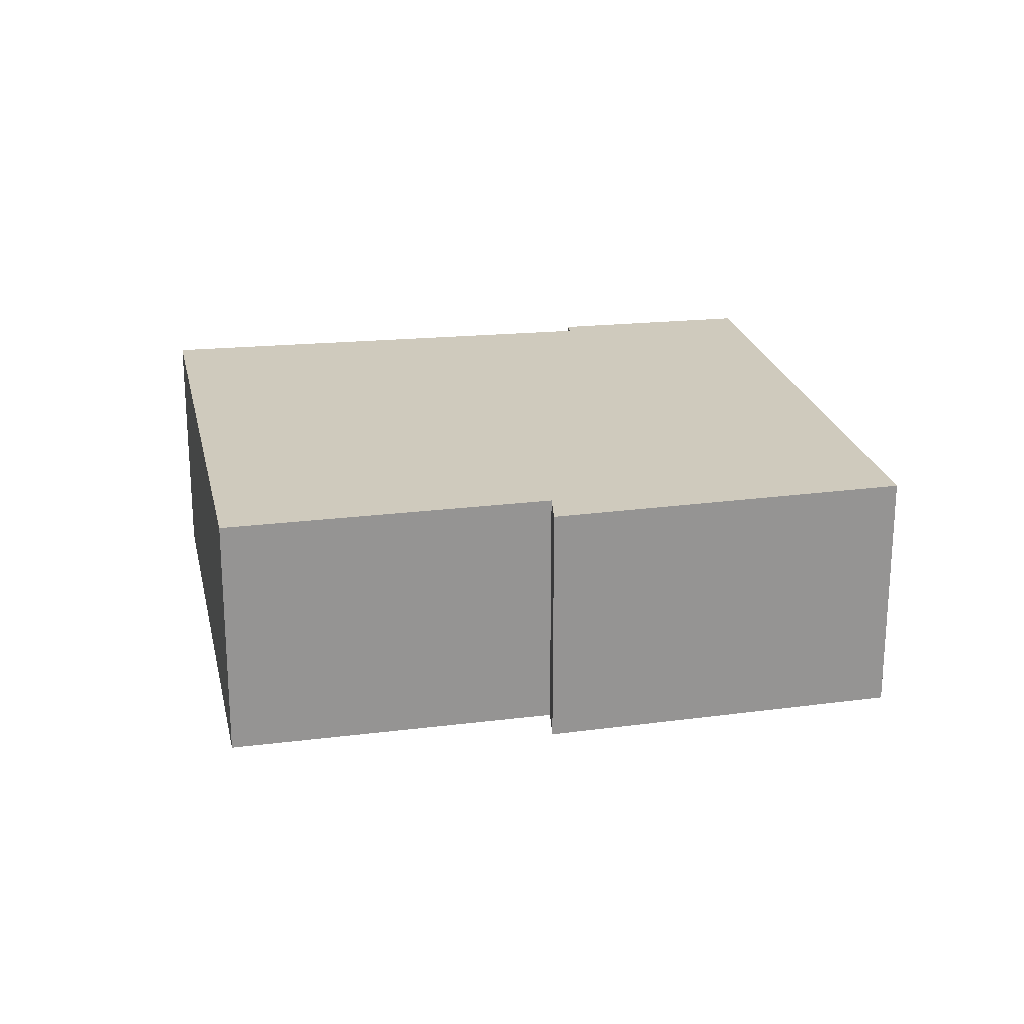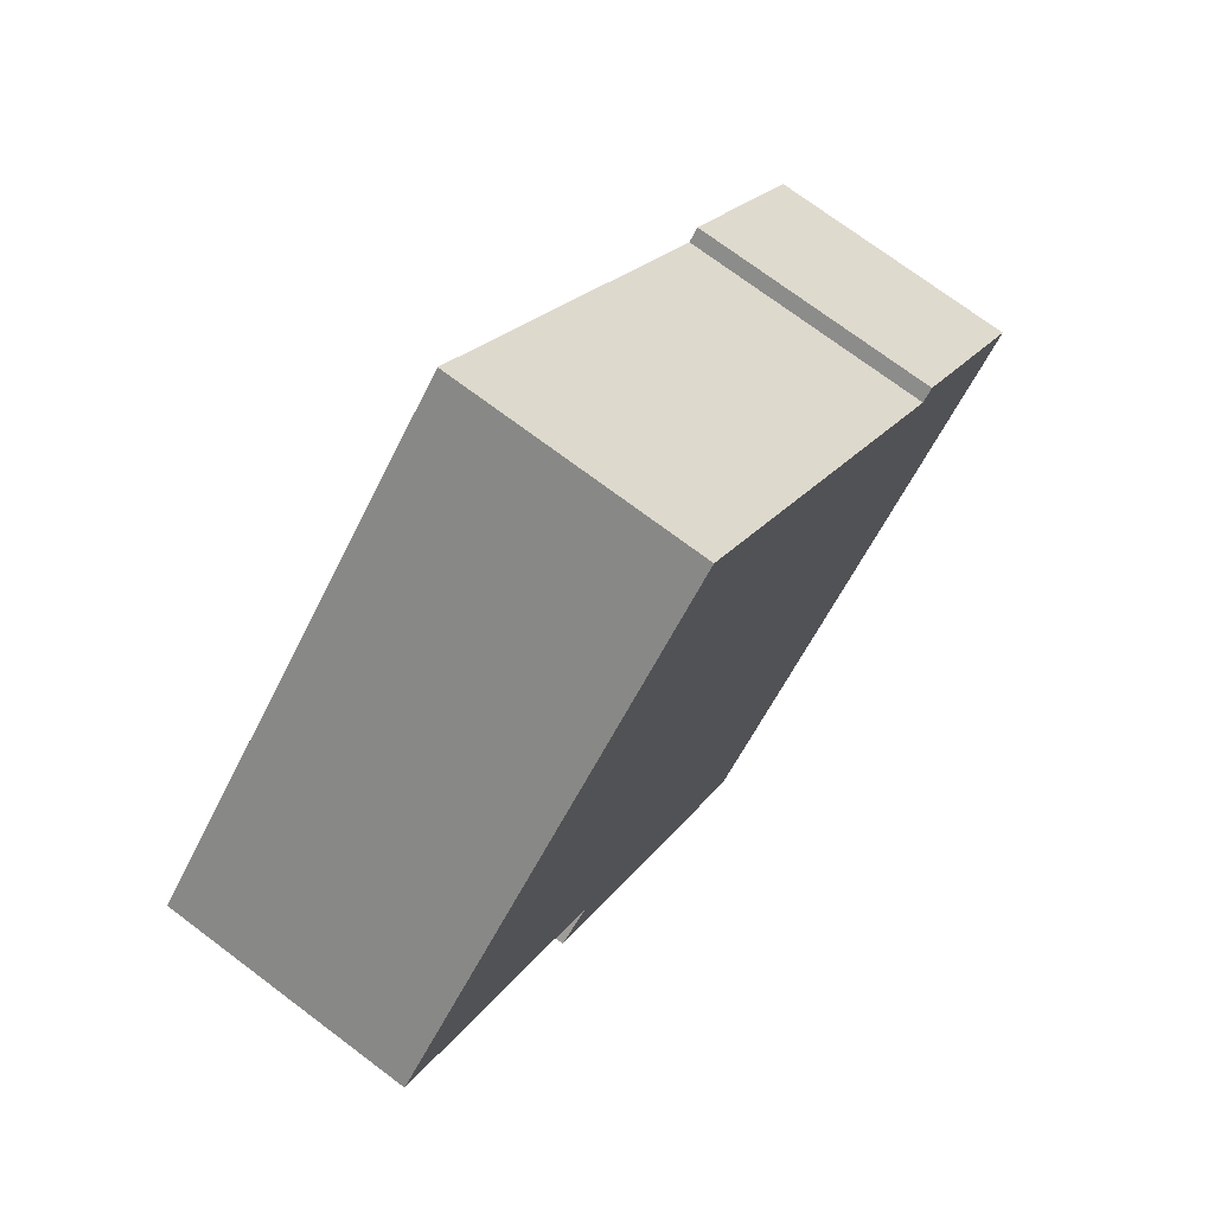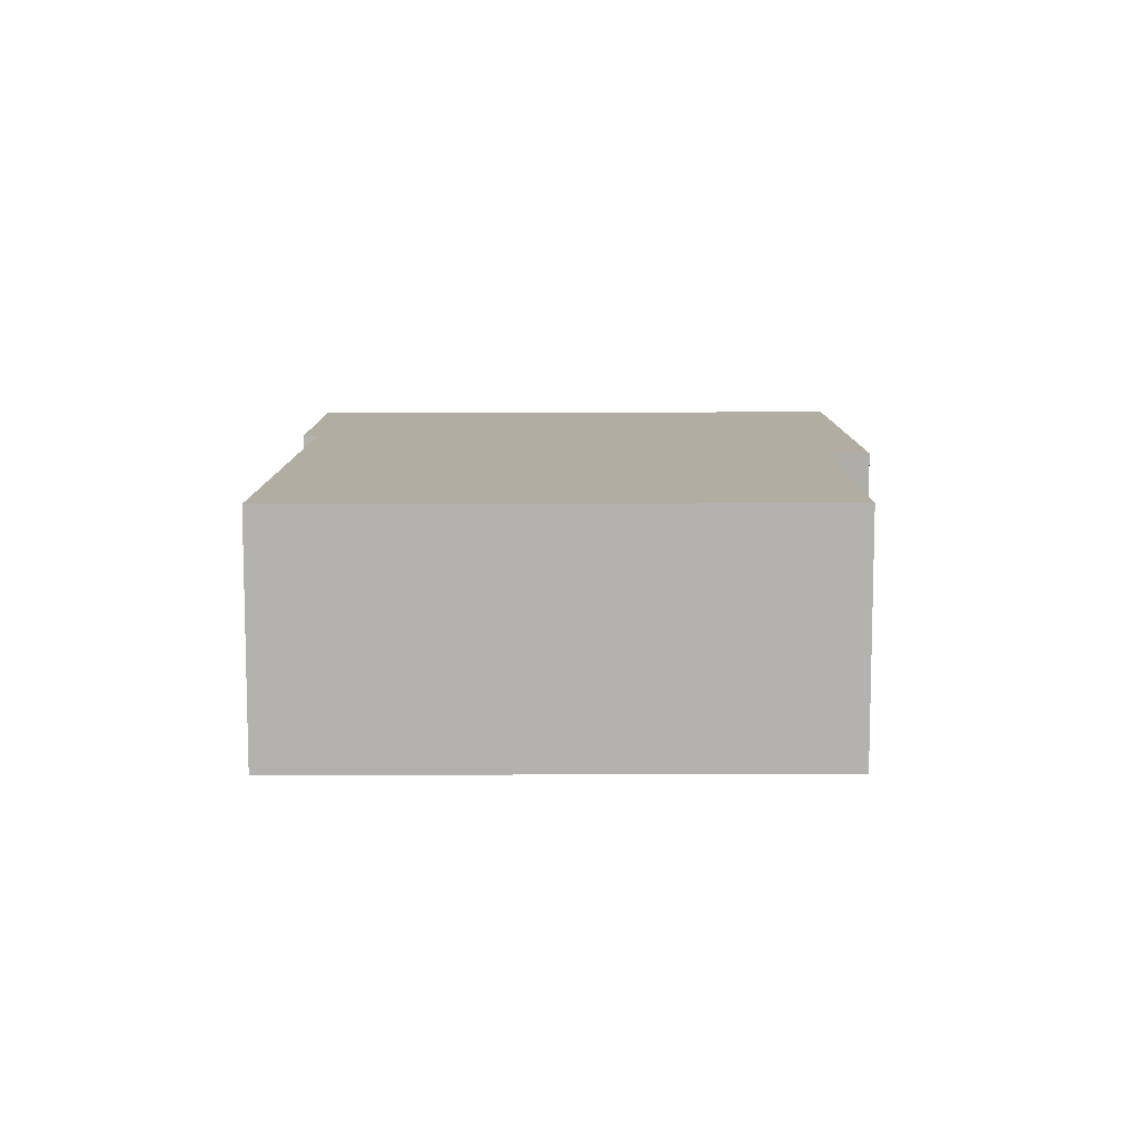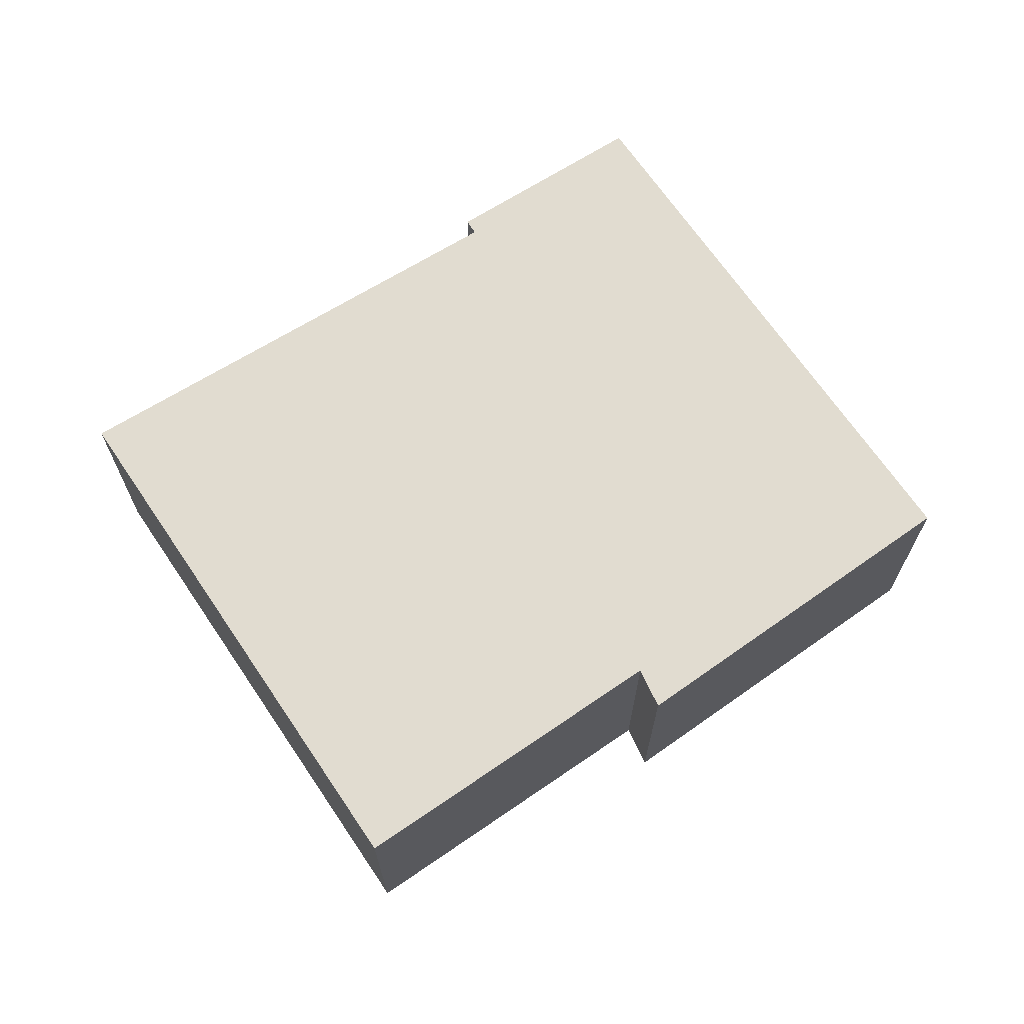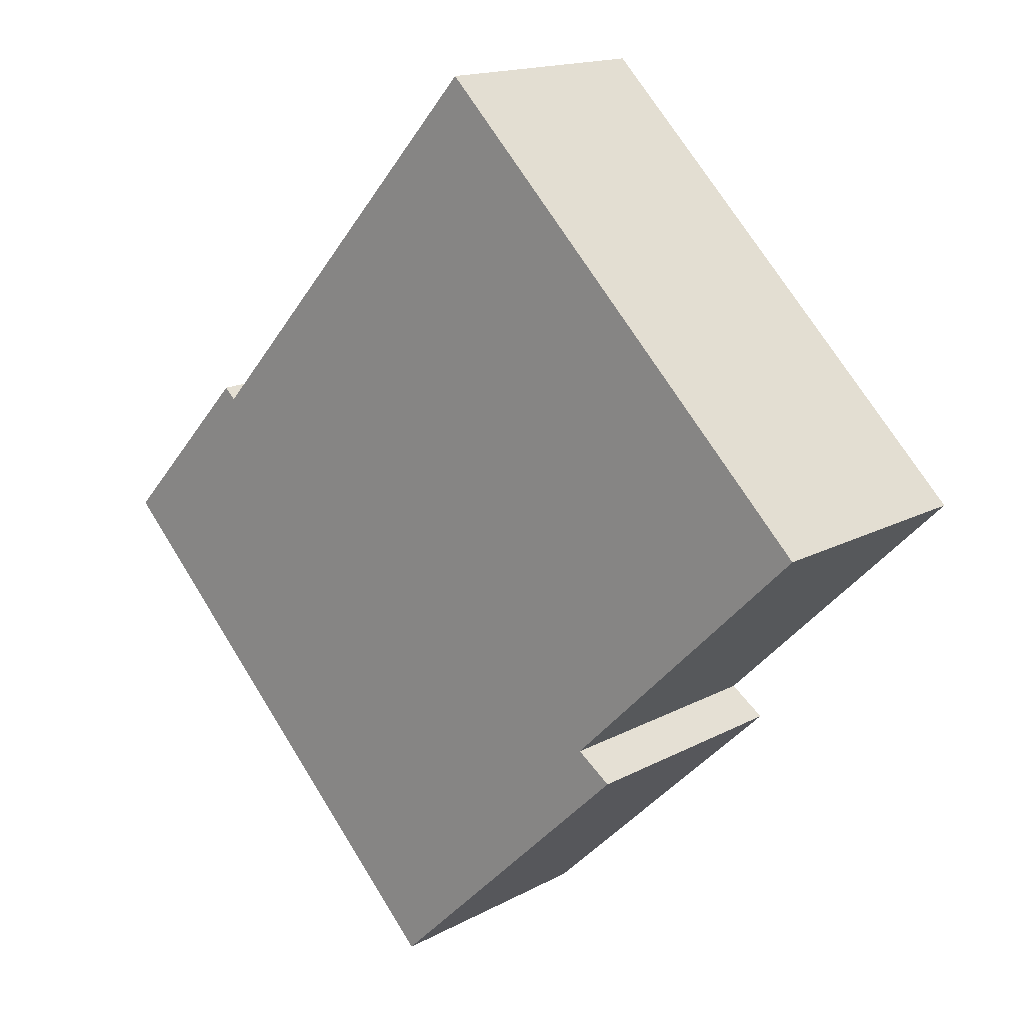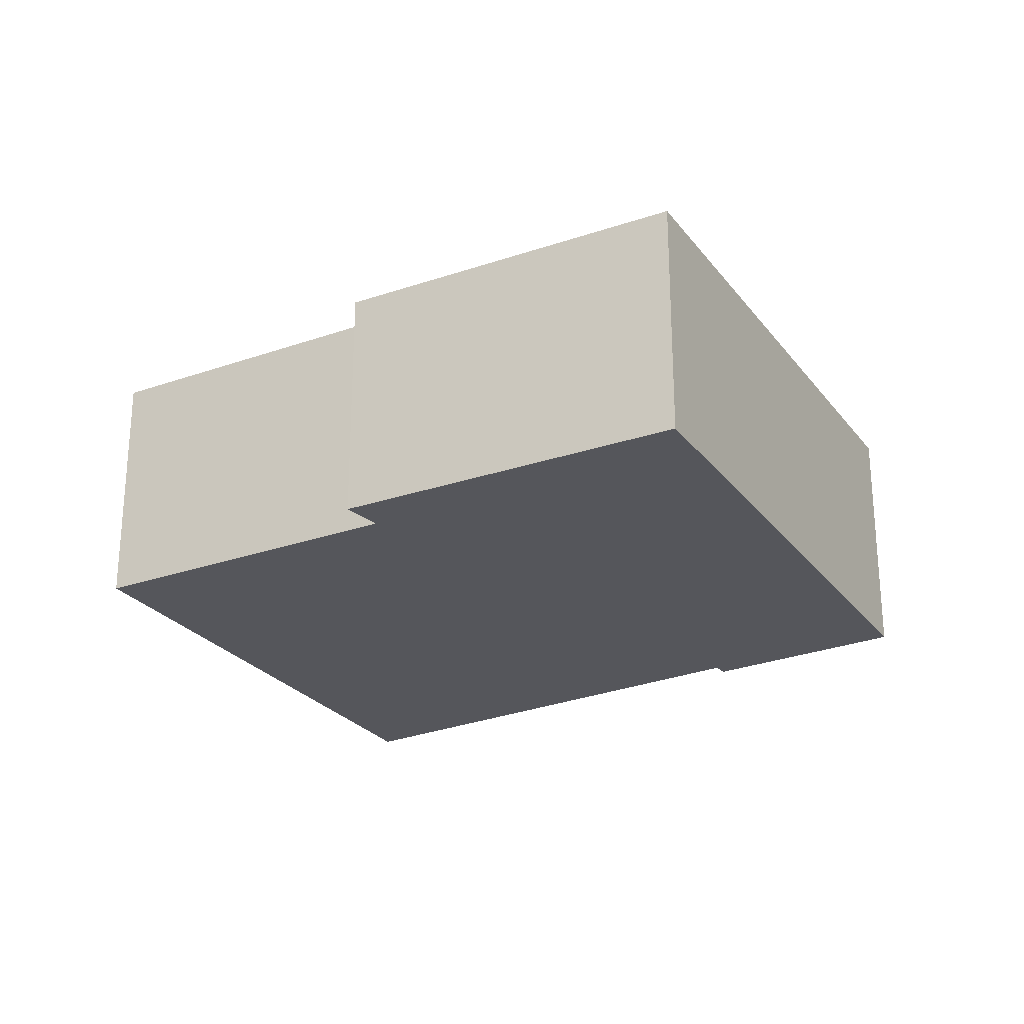
<metadata>
{"format":"obj","ext":"obj","renderer":"f3d","projection":"perspective","resolution":1024,"background":"white","views":[{"elev":23.0,"azim":123.0,"up":"+Y"},{"elev":73.2,"azim":126.9,"up":"+Z"},{"elev":10.4,"azim":44.1,"up":"+Y"},{"elev":69.4,"azim":100.7,"up":"+Y"},{"elev":15.7,"azim":41.6,"up":"+Z"},{"elev":-26.3,"azim":164.1,"up":"+Y"}]}
</metadata>
<code>
v  5.204 3.18 -5.28
v  8.143 3.18 -1.69
v  8.59 3.18 -2.009
v  6.11 3.18 6.427
v  11.22 3.18 1.369
v  1.963 3.18 1.822
v  0 3.18 1.947e-16
v  1.816 3.18 1.959
v  6.11 -3.935e-16 6.427
v  11.22 -8.383e-17 1.369
v  8.143 1.035e-16 -1.69
v  8.59 1.23e-16 -2.009
v  1.816 -1.2e-16 1.959
v  1.963 -1.116e-16 1.822
v  5.204 3.233e-16 -5.28
v  0 0 0
g defaultobject
f 1 2 3
f 2 4 5
f 4 2 1
f 4 1 6
f 6 1 7
f 6 7 8
f 9 5 4
f 5 9 10
f 11 3 2
f 3 11 12
f 13 6 8
f 6 13 14
f 10 2 5
f 2 10 11
f 12 1 3
f 1 12 15
f 15 7 1
f 7 15 16
f 16 8 7
f 8 16 13
f 14 4 6
f 4 14 9
f 9 11 10
f 11 9 15
f 15 9 14
f 15 14 16
f 16 14 13
f 15 12 11

</code>
